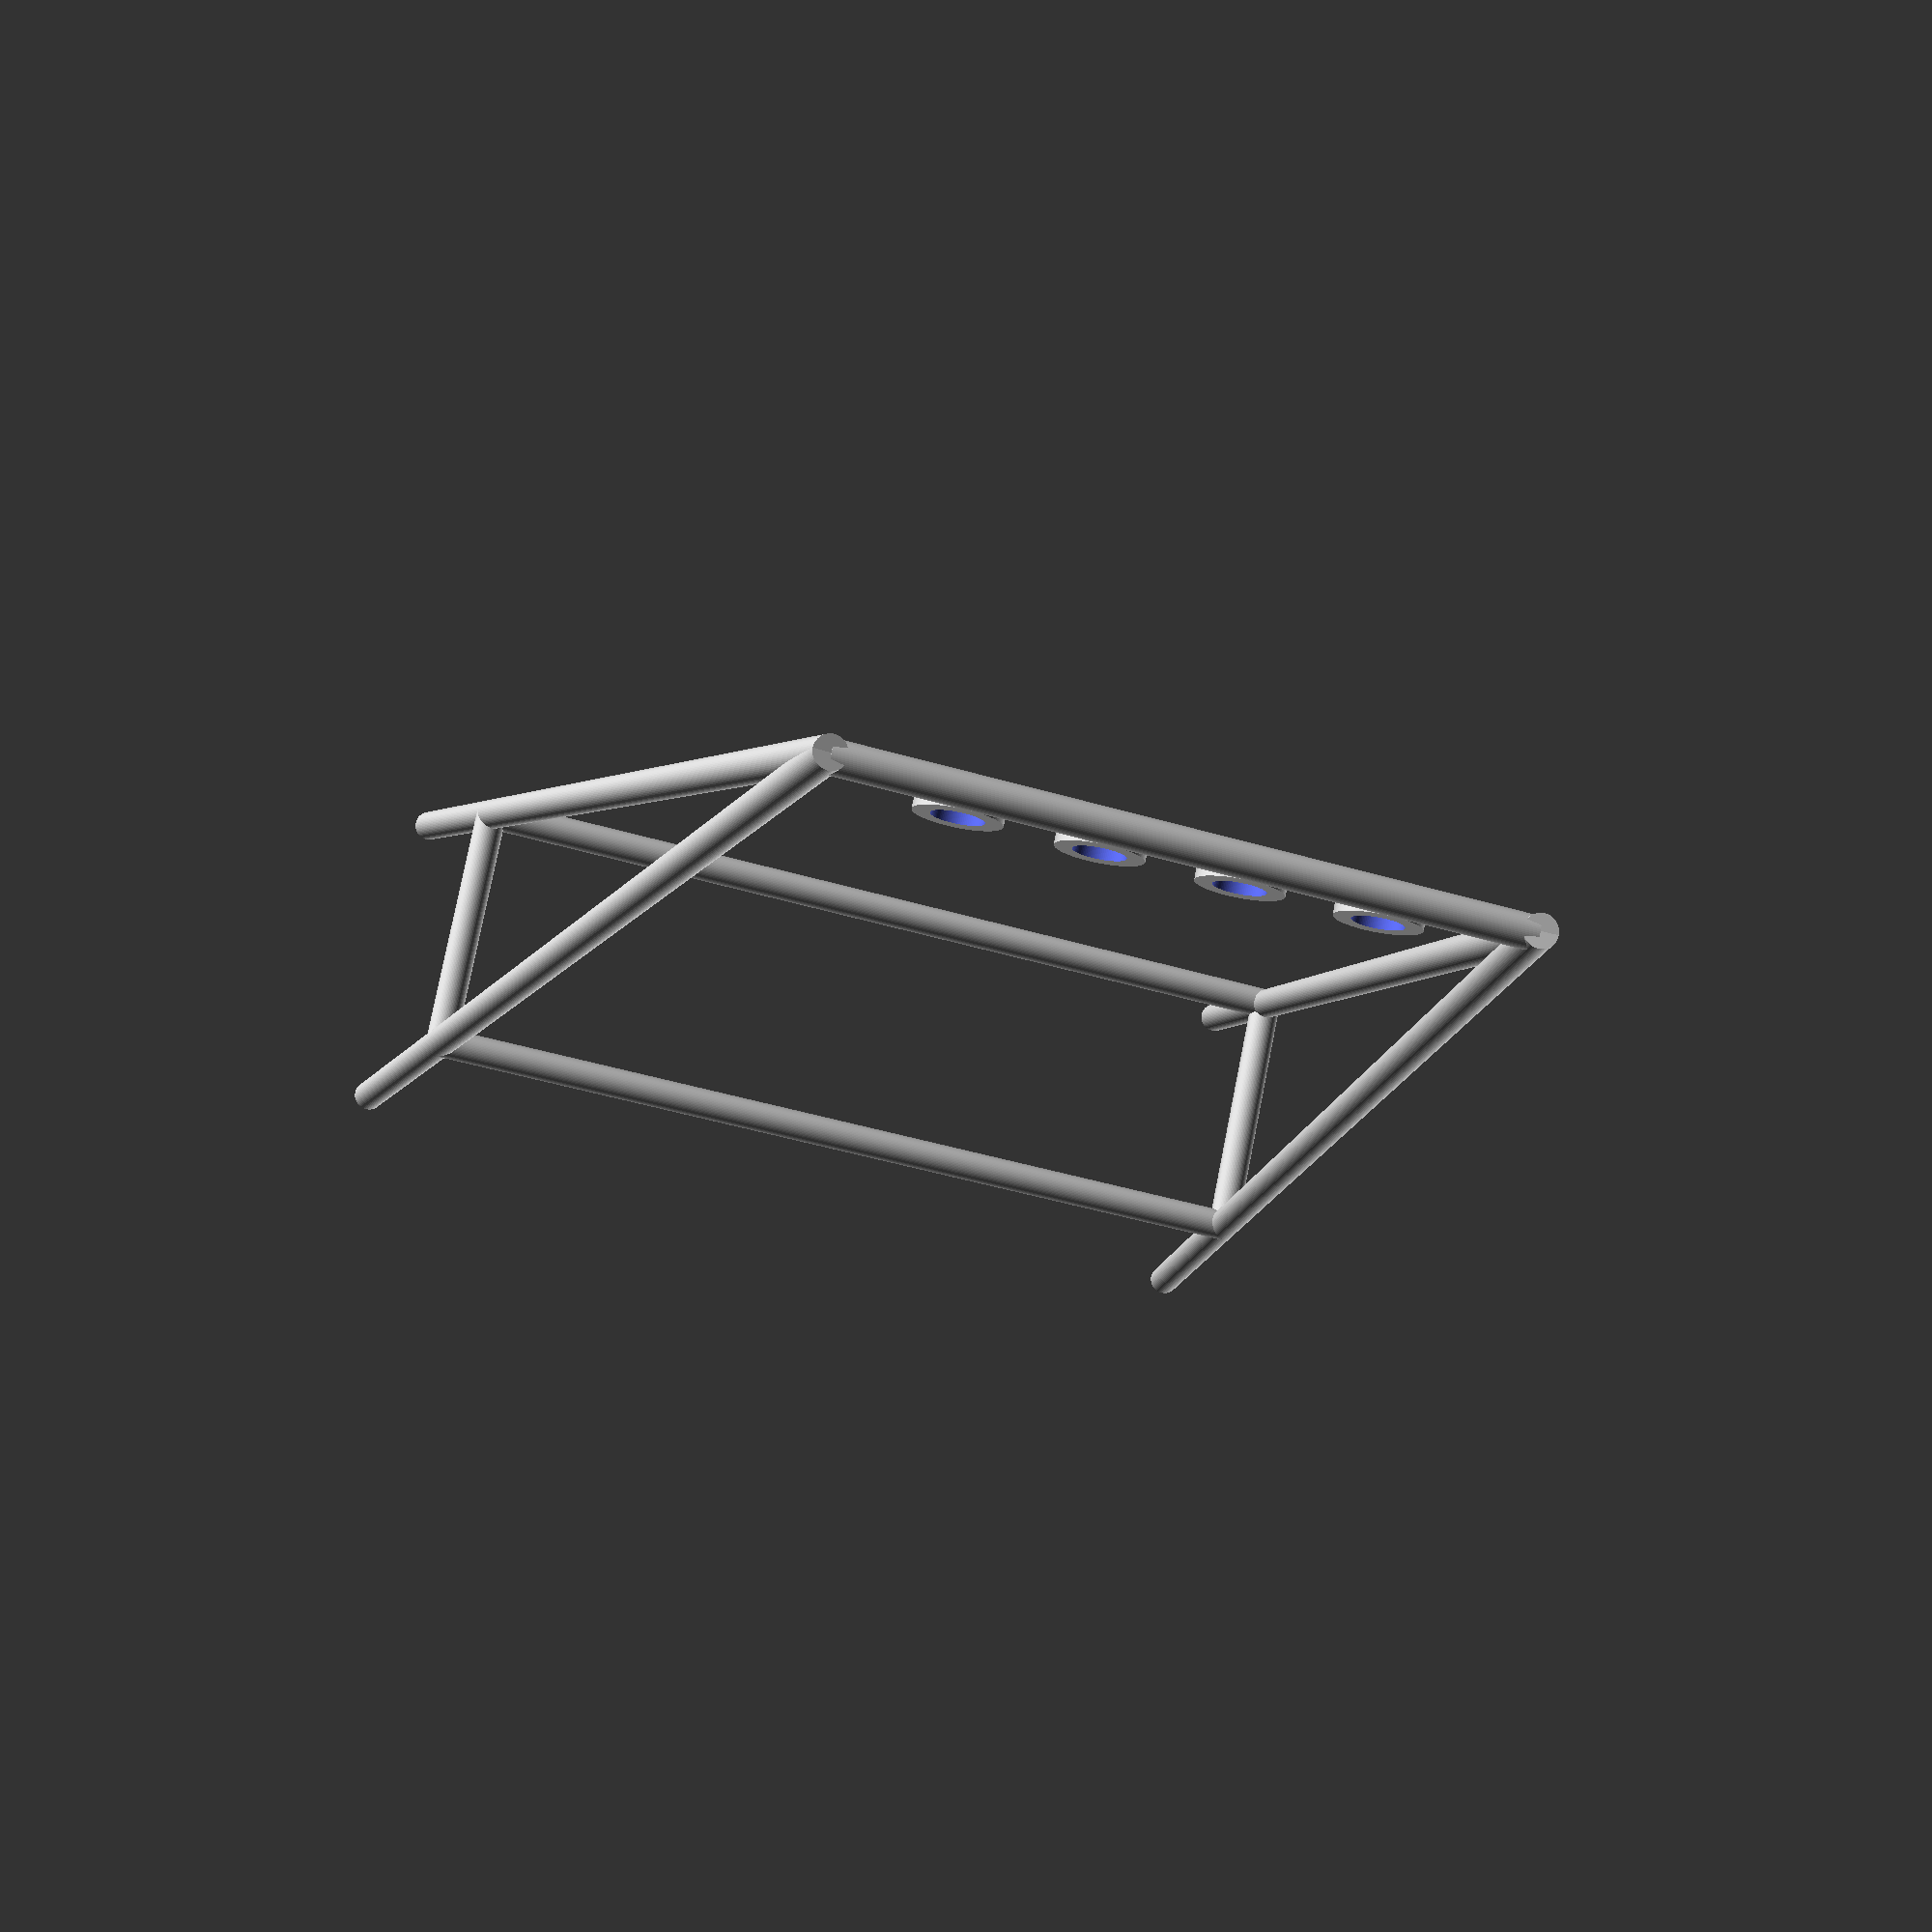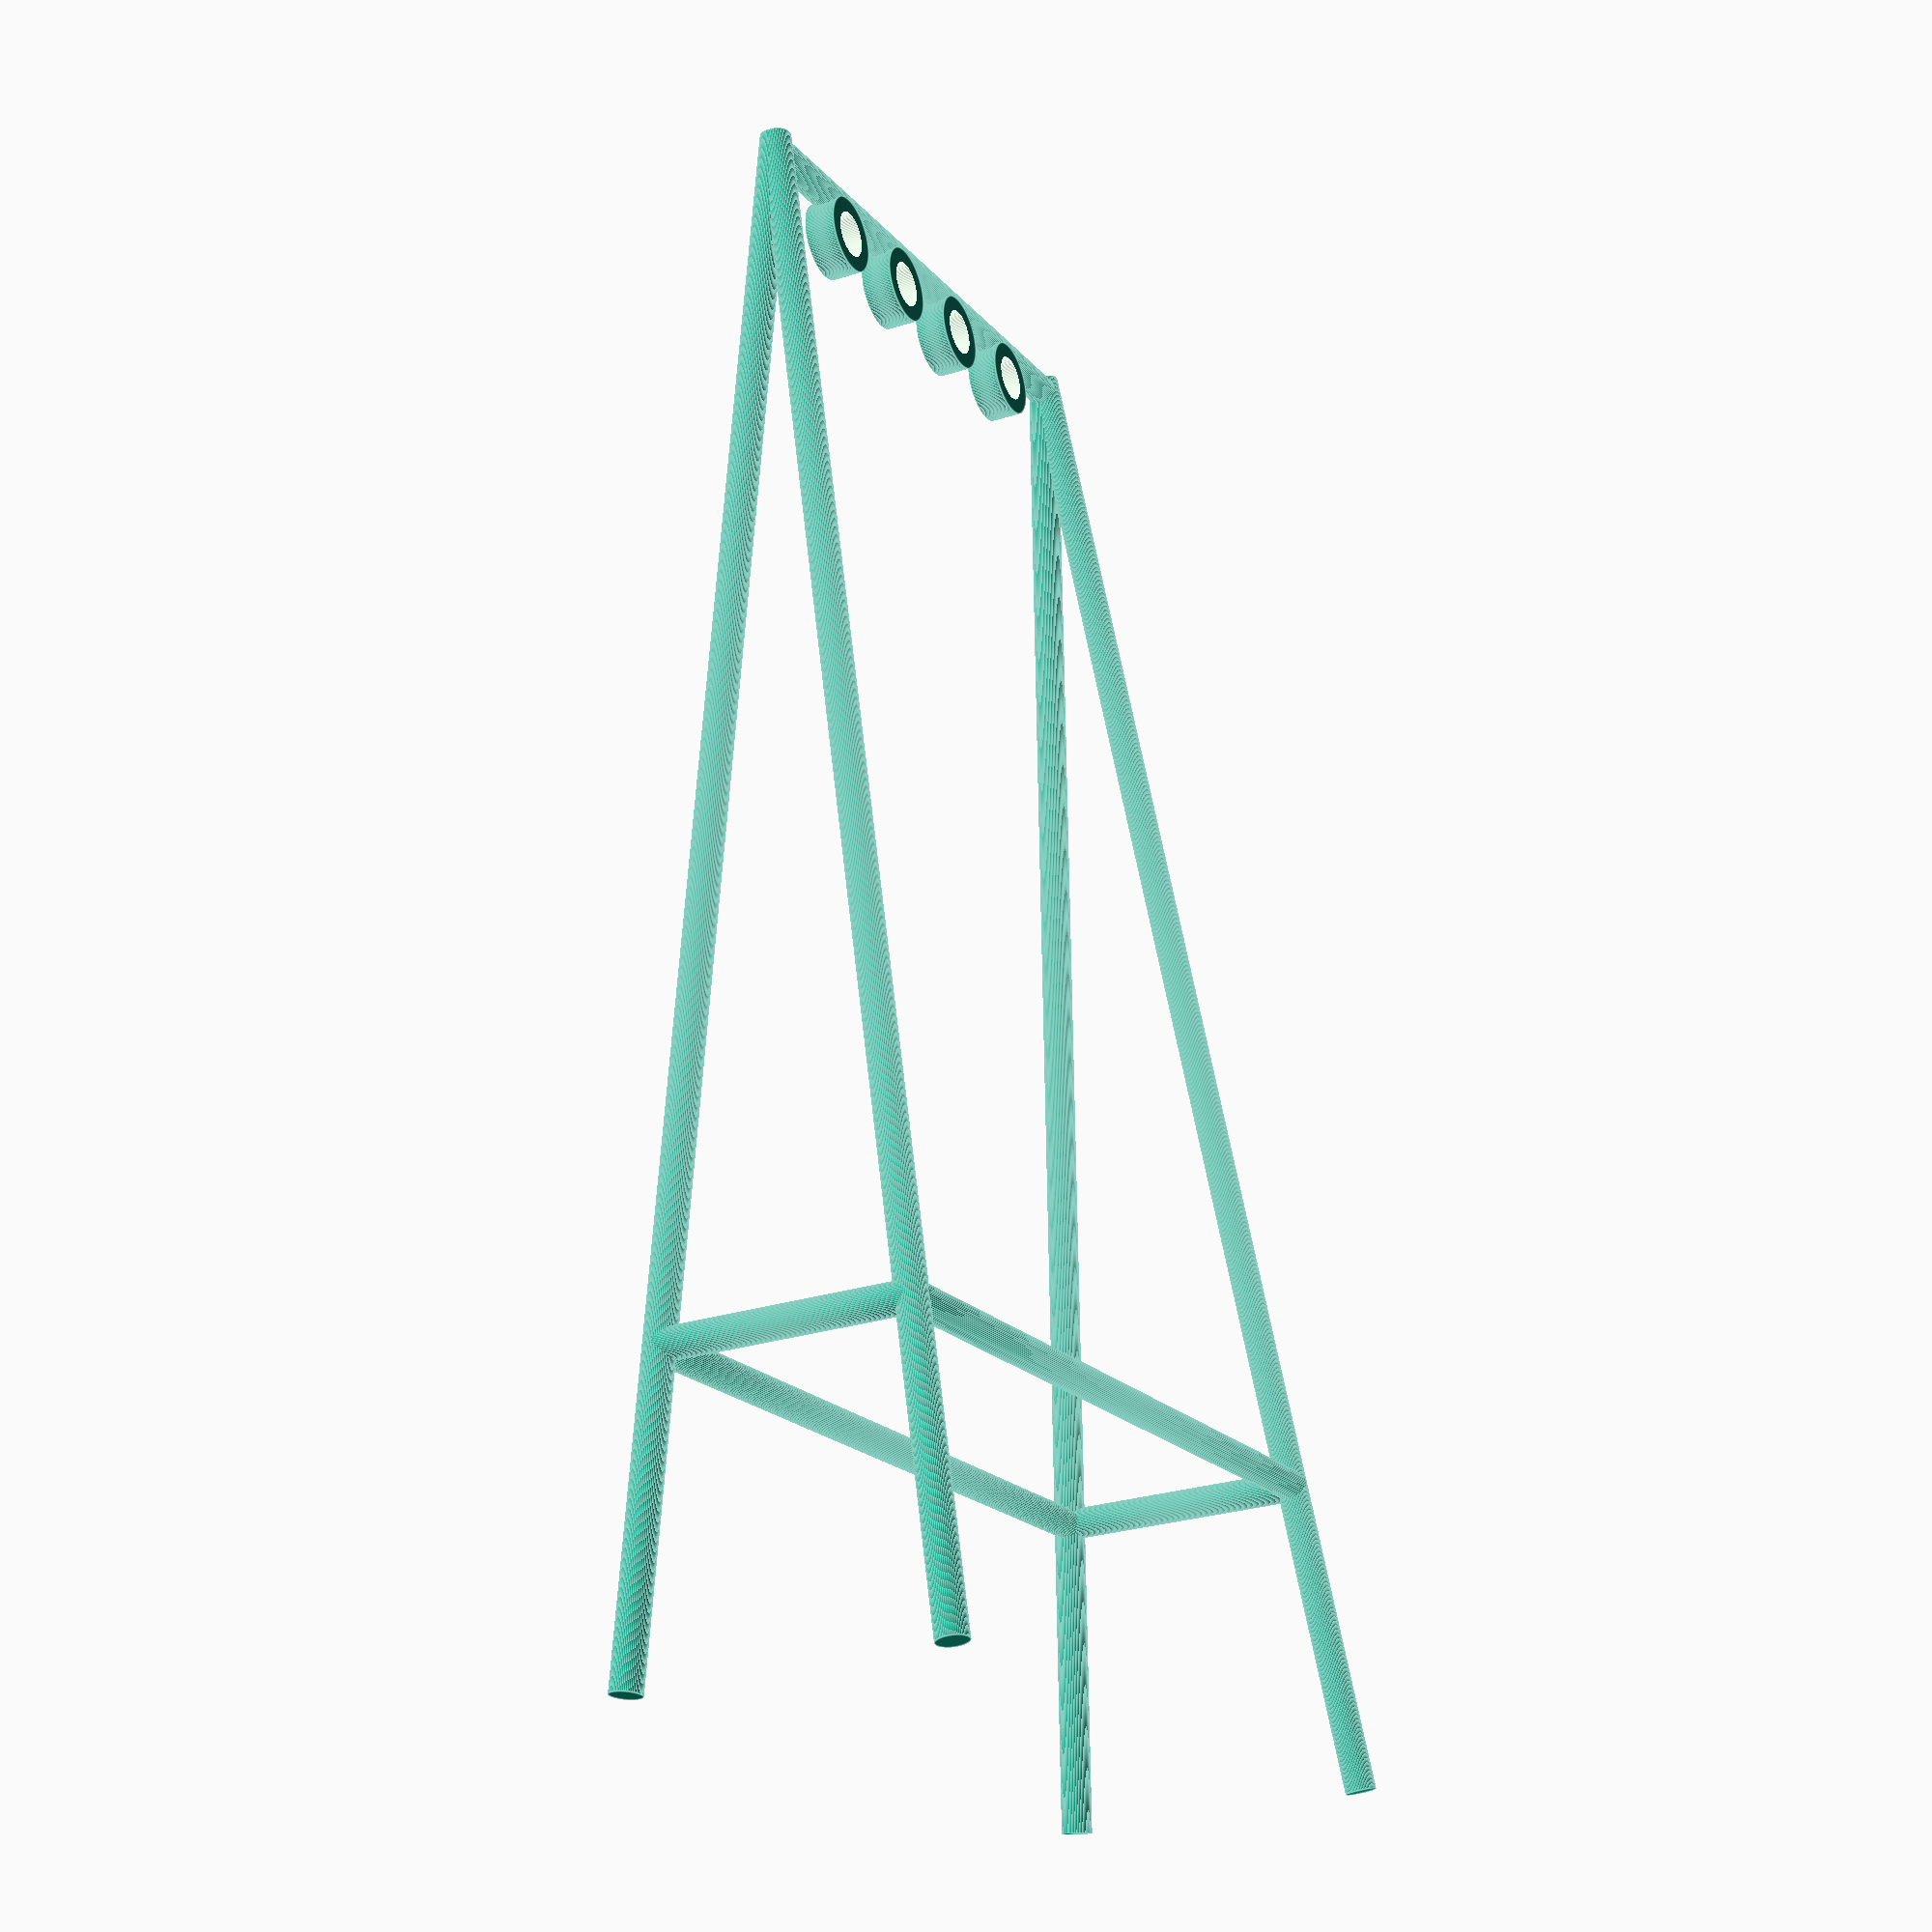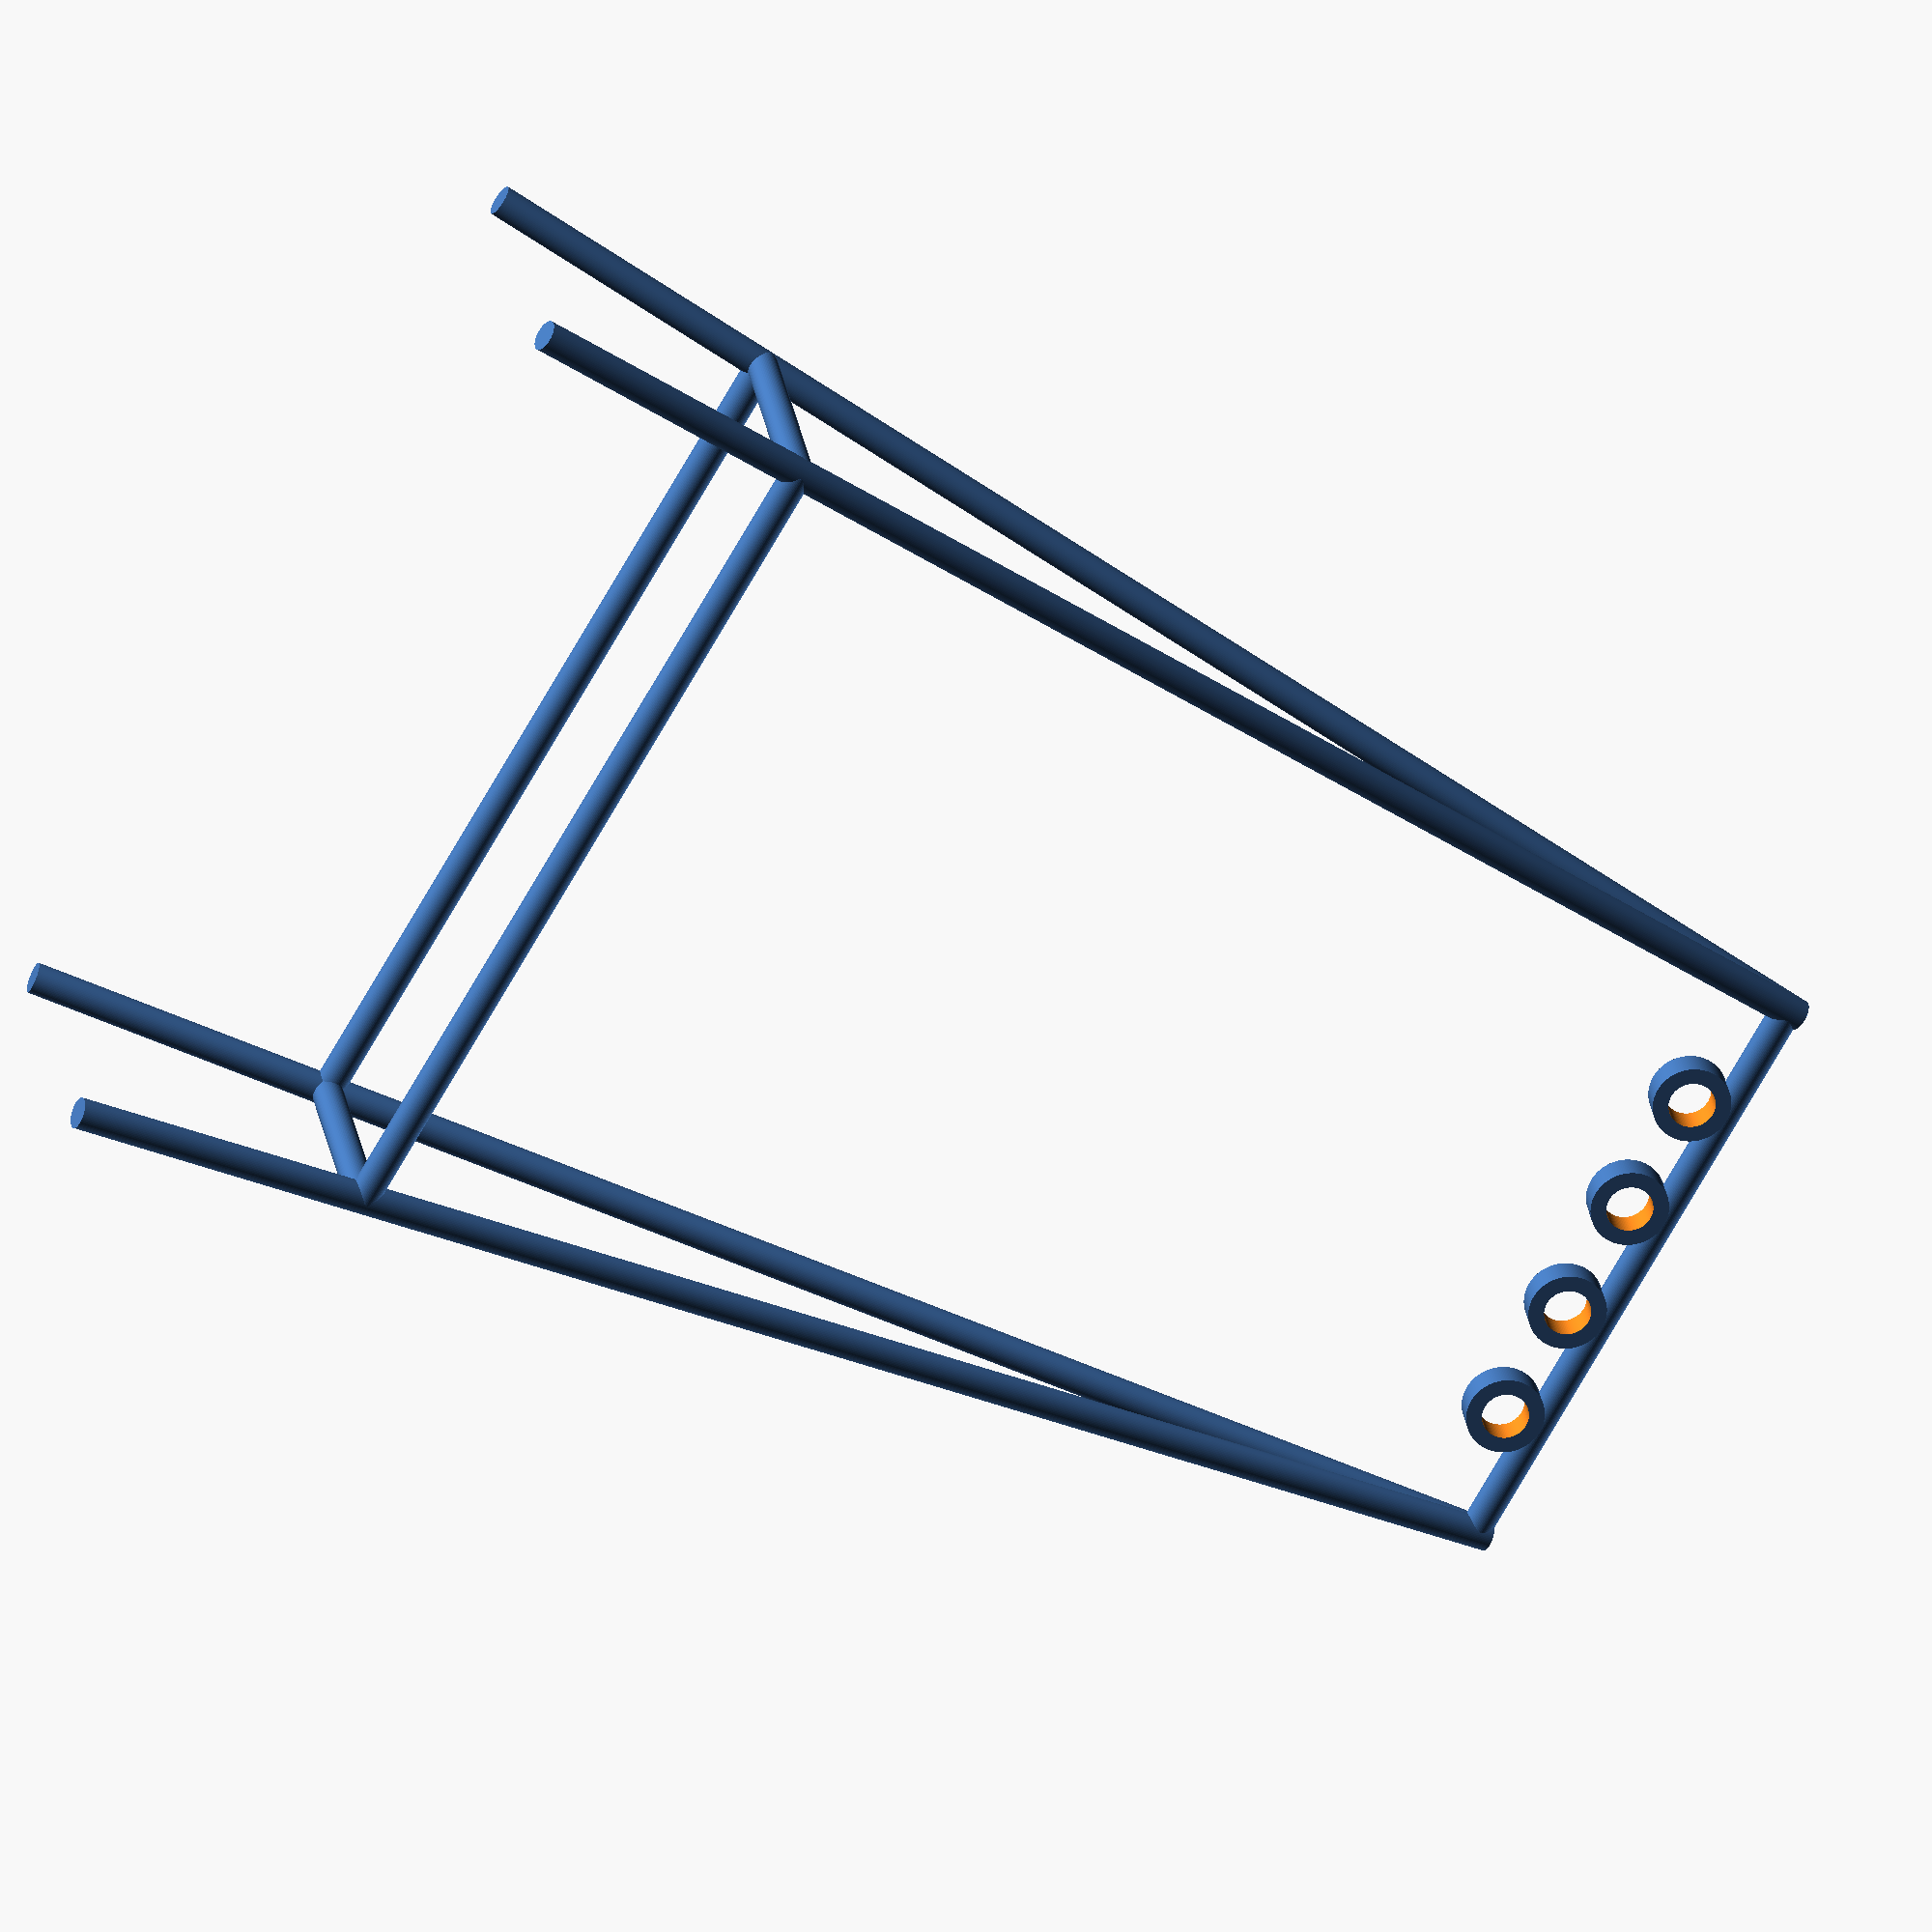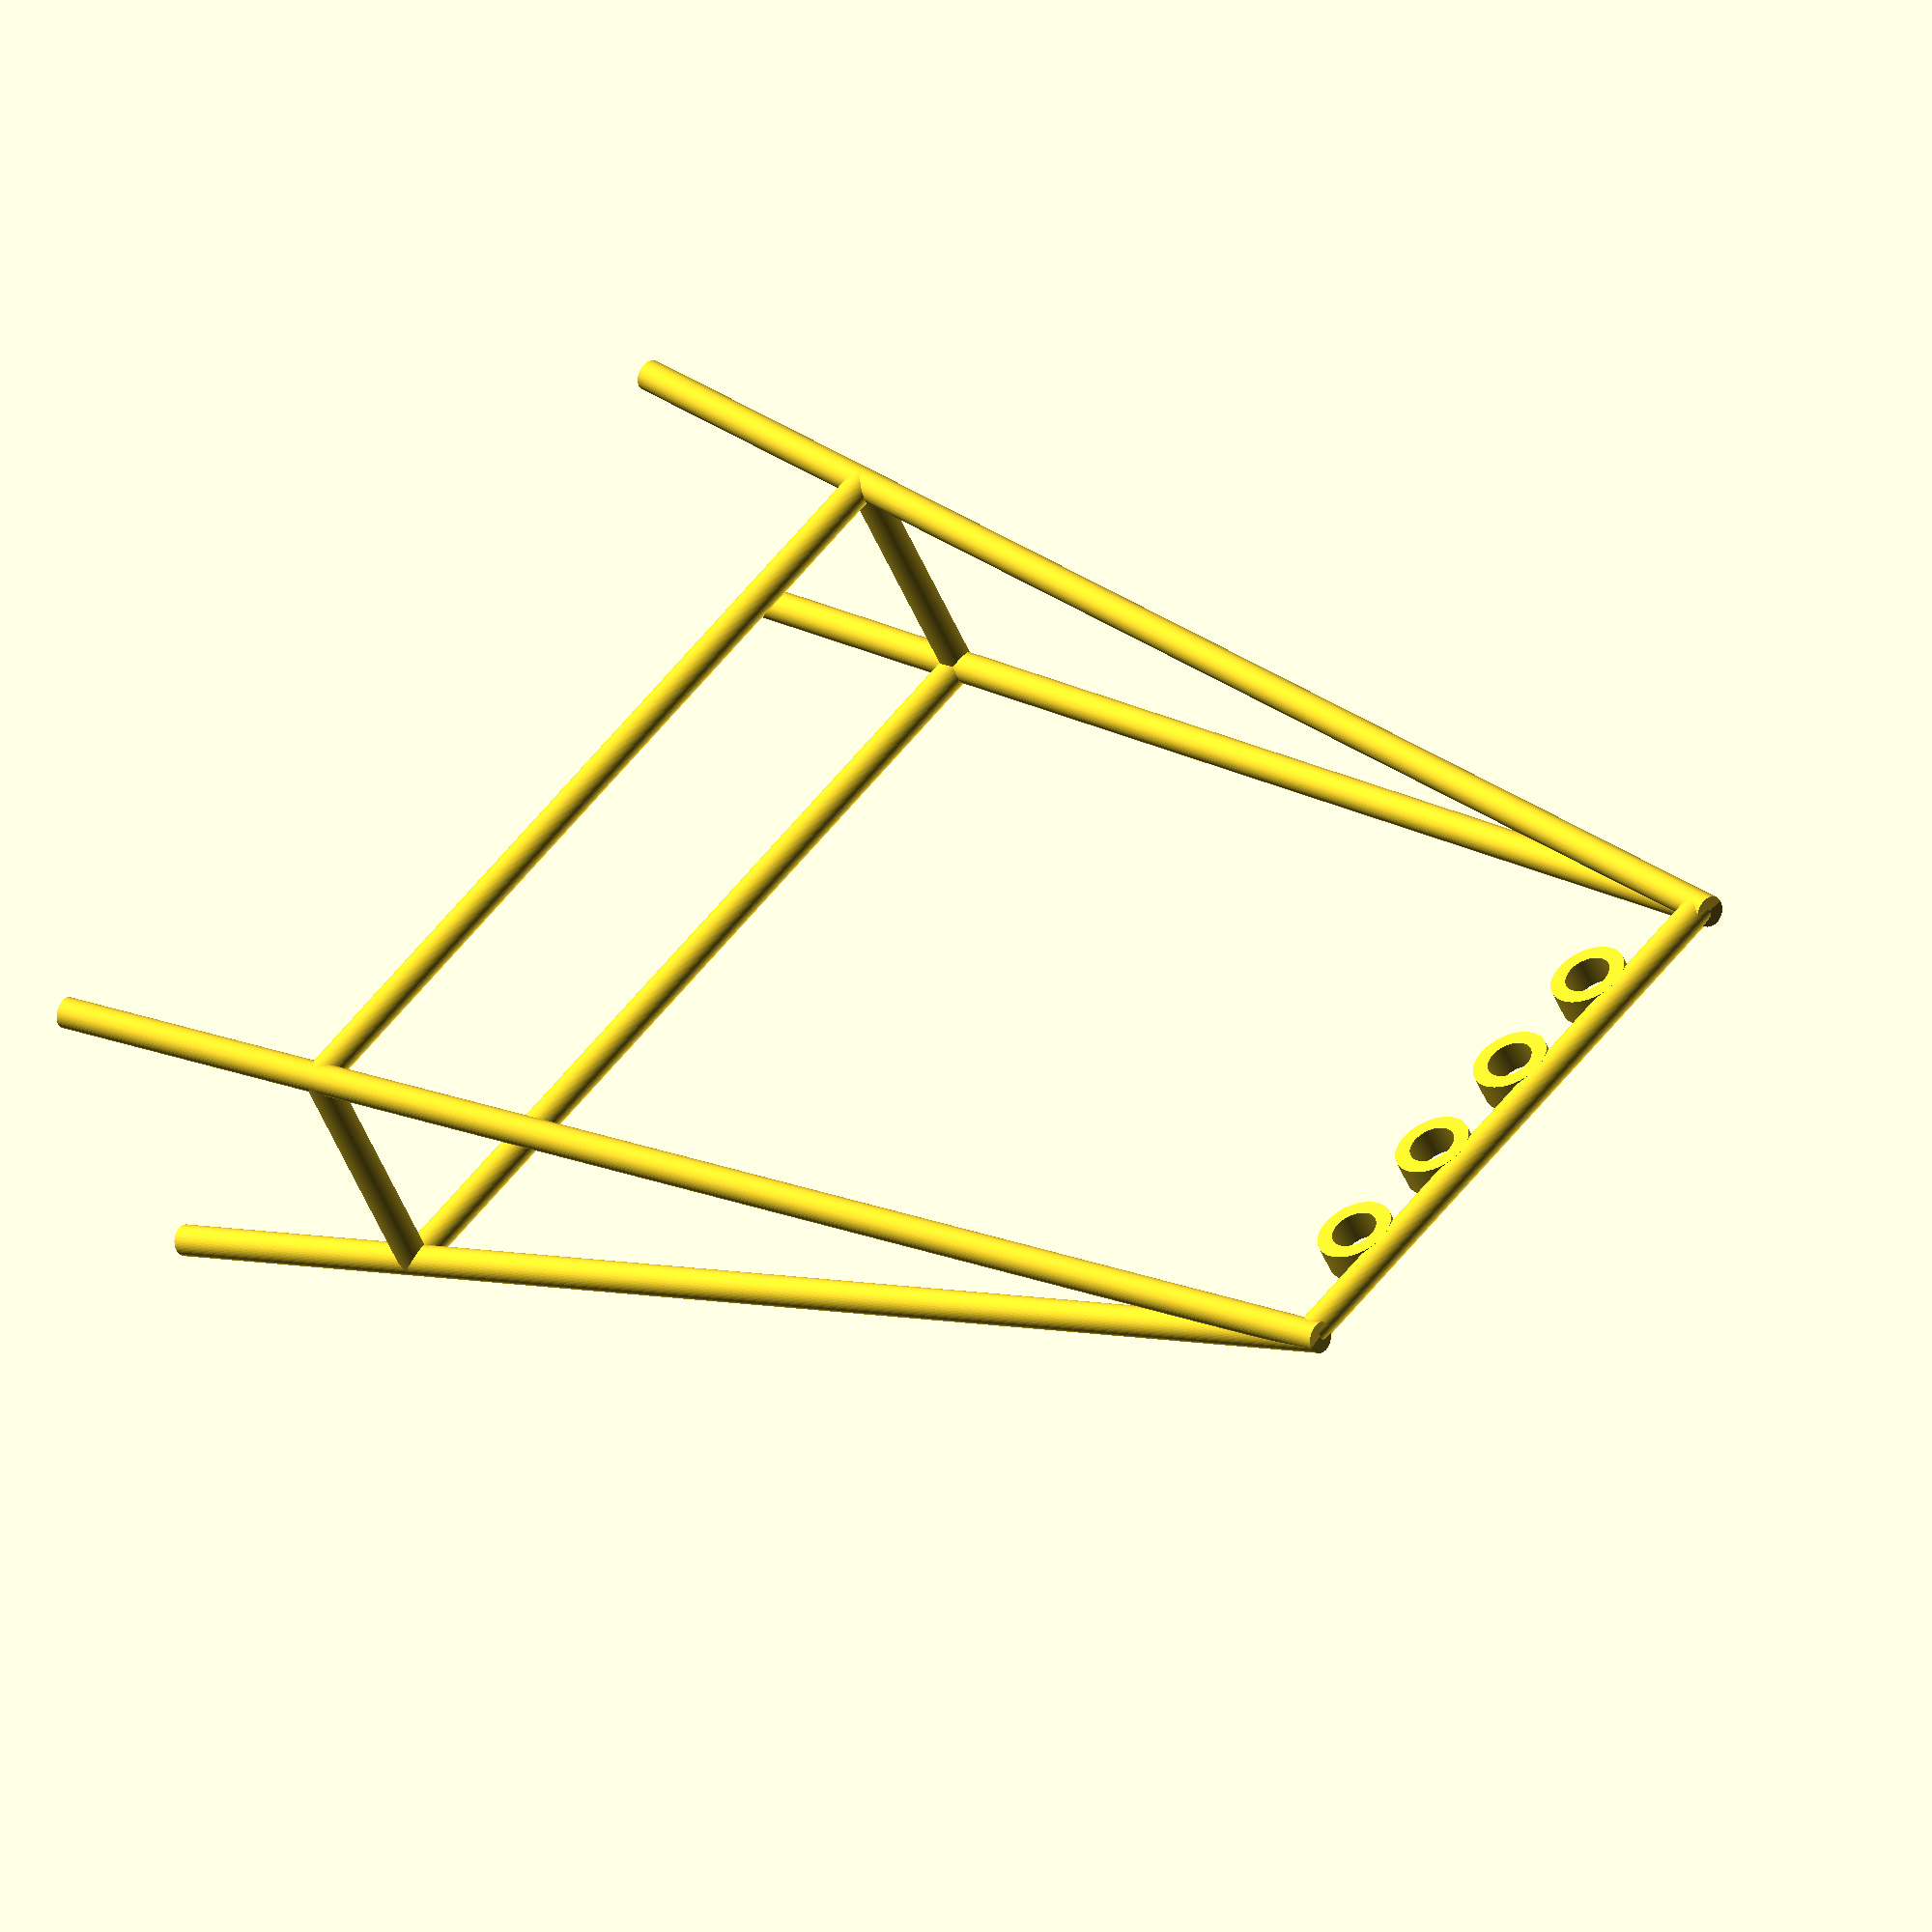
<openscad>
$fa = 1;
$fs = 0.1;

H=100; // length of leg
D=2; // diameter of leg
B=40; // length of top
S=10; // slant of legs
Hp = H*(1-sin(S/H+D/2)); // projected height
R1=5; // Ring diameter
R2=3; // Ring opening
N=4; // Number of rings
H2=20; // height of support
L1 = B*(1+2*H2/H); // Length of support
module leg(h1,d1,dx1,dy1) {
    // h1: length in mm
    // d1: diameter in mm
    // dx1: displacement of top in x
    // dy1: displacement of top in y
    rotate(a=[asin(-dy1/h1),asin(dx1/h1),0]){
        cylinder(h=h1, d=d1, center=false);
    }
}
module ring(d1,d2,h1) {
    rotate([90,0,0]){
    difference(){
        cylinder(h=h1, d=d1);
        translate([0,0,-h1]){
            cylinder(h=3*h1, d=d2);
        }
    }
}
}
leg(H,D,S,S); // ben1
translate([B+2*S,0,0]){
    leg(H,D,-S,S); // ben2
}
translate([0,2*S,0]){
    leg(H,D,S,-S); // ben3
    translate([B+2*S,0,0]){
        leg(H,D,-S,-S); // ben4
    }
}
translate([S,S,Hp]){ // Top
    rotate([0,90,0])
    cylinder(h=B,d=D,center=false);
}
translate([S,S+D/2,Hp-R1/2]){ // Rings
    for (i = [1:N]) {
        translate([i*B/(N+1),0,0])
            ring(R1,R2,D);
    }
}
translate([S/H*H2,S/H*H2,H2]){ // Support
    rotate([0,90,0])    
        cylinder(h=L1,d=D);
}
translate([S/H*H2,2*S-S/H*H2,H2]){
    rotate([0,90,0])    
        cylinder(h=L1,d=D);
}
translate([S/H*H2,S/H*H2,H2]) { // Short support
    rotate([-90,0,0])
        cylinder(h=2*(S-S/H*H2), d=D);
}
translate([S/H*H2+L1,S/H*H2,H2]) { // Short support
    rotate([-90,0,0])
        cylinder(h=2*(S-S/H*H2), d=D);
}
</openscad>
<views>
elev=7.8 azim=11.6 roll=346.0 proj=p view=wireframe
elev=289.9 azim=295.7 roll=176.2 proj=p view=edges
elev=230.6 azim=196.1 roll=300.6 proj=o view=wireframe
elev=343.7 azim=148.5 roll=315.8 proj=o view=wireframe
</views>
